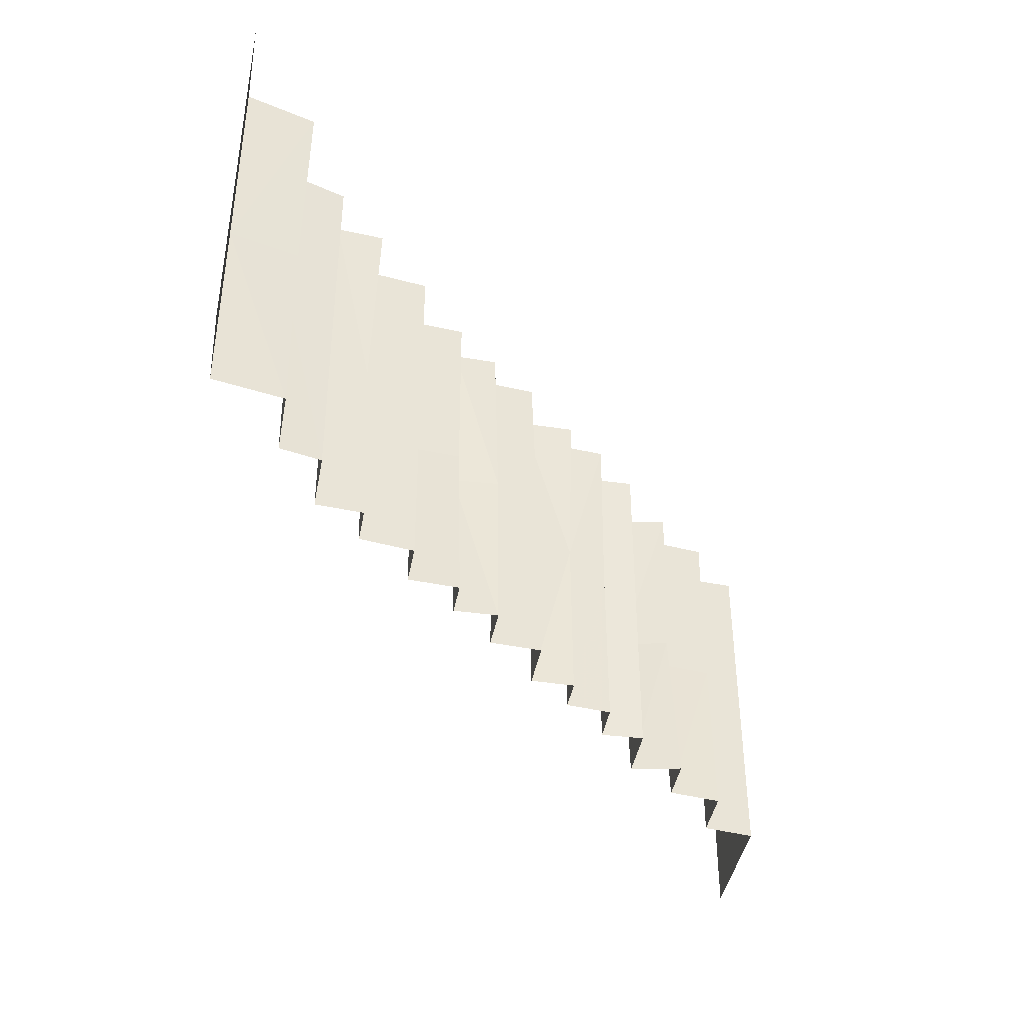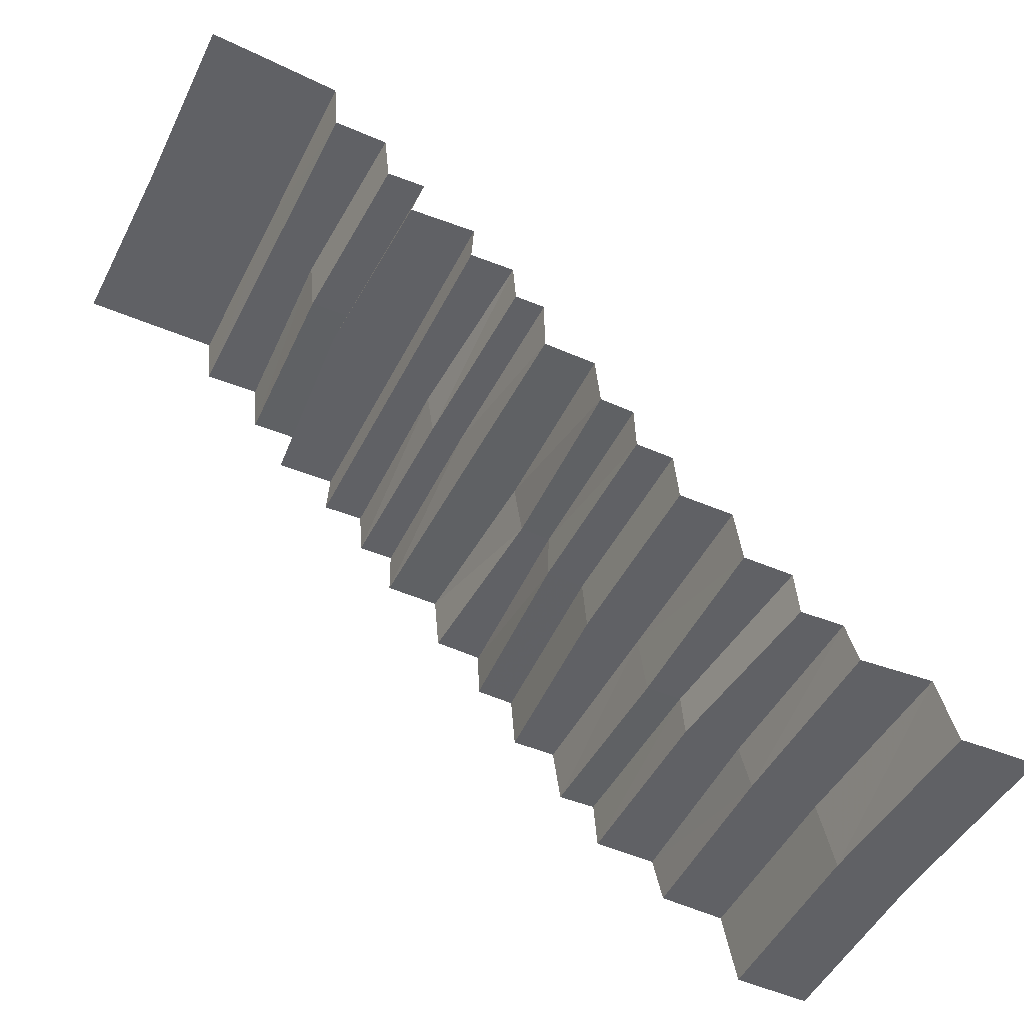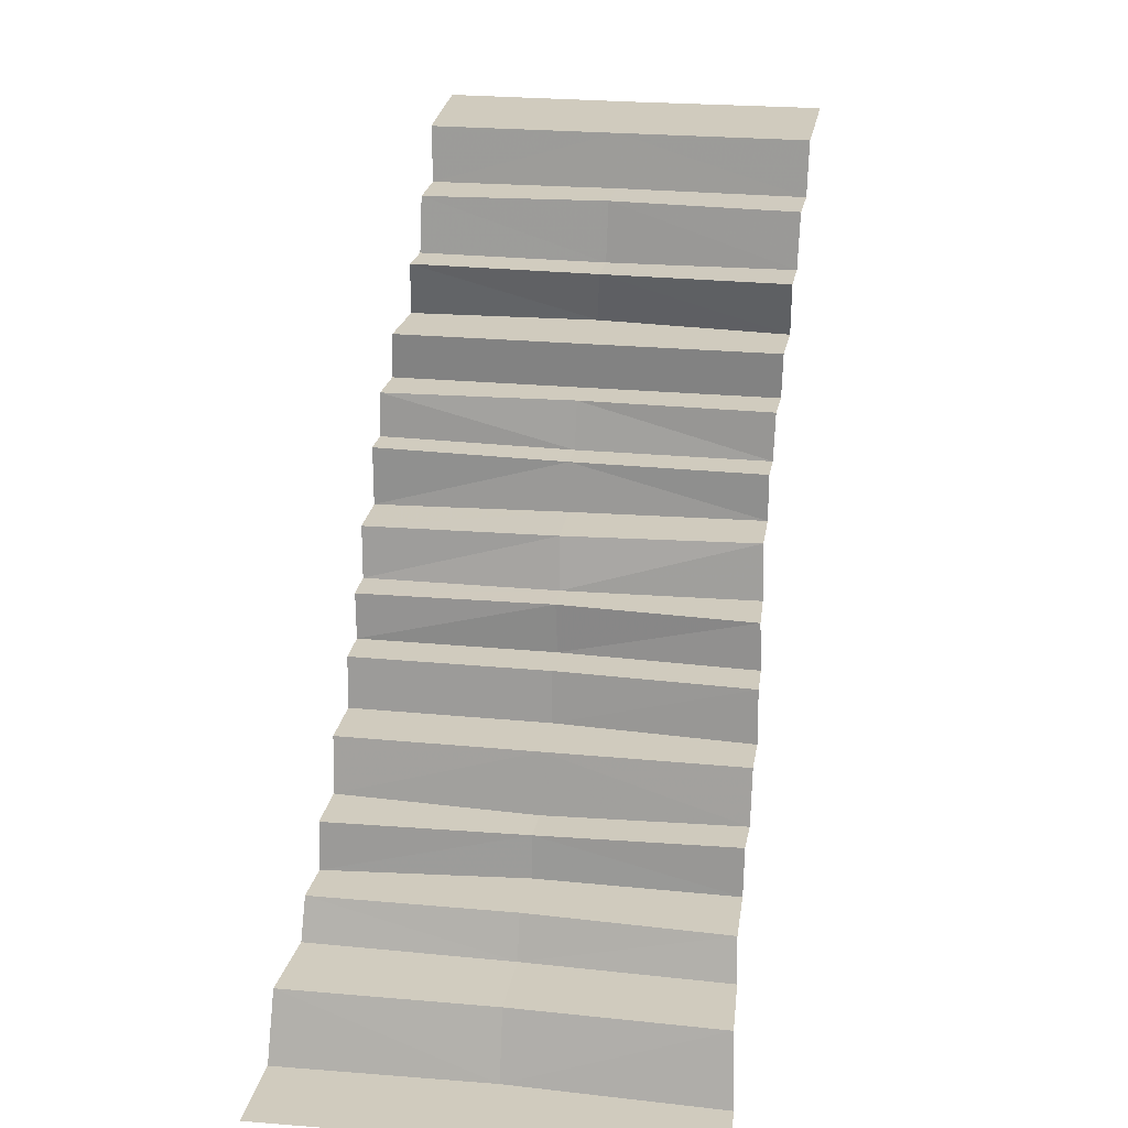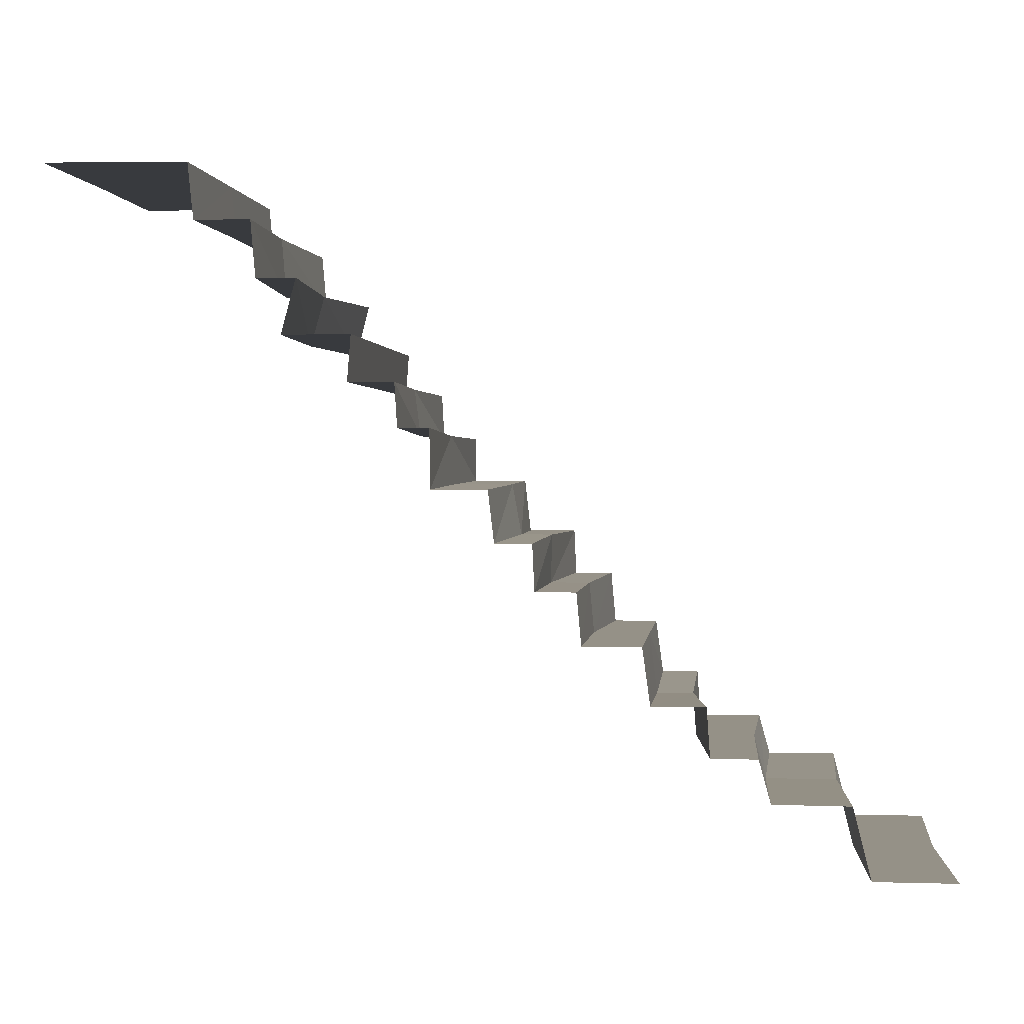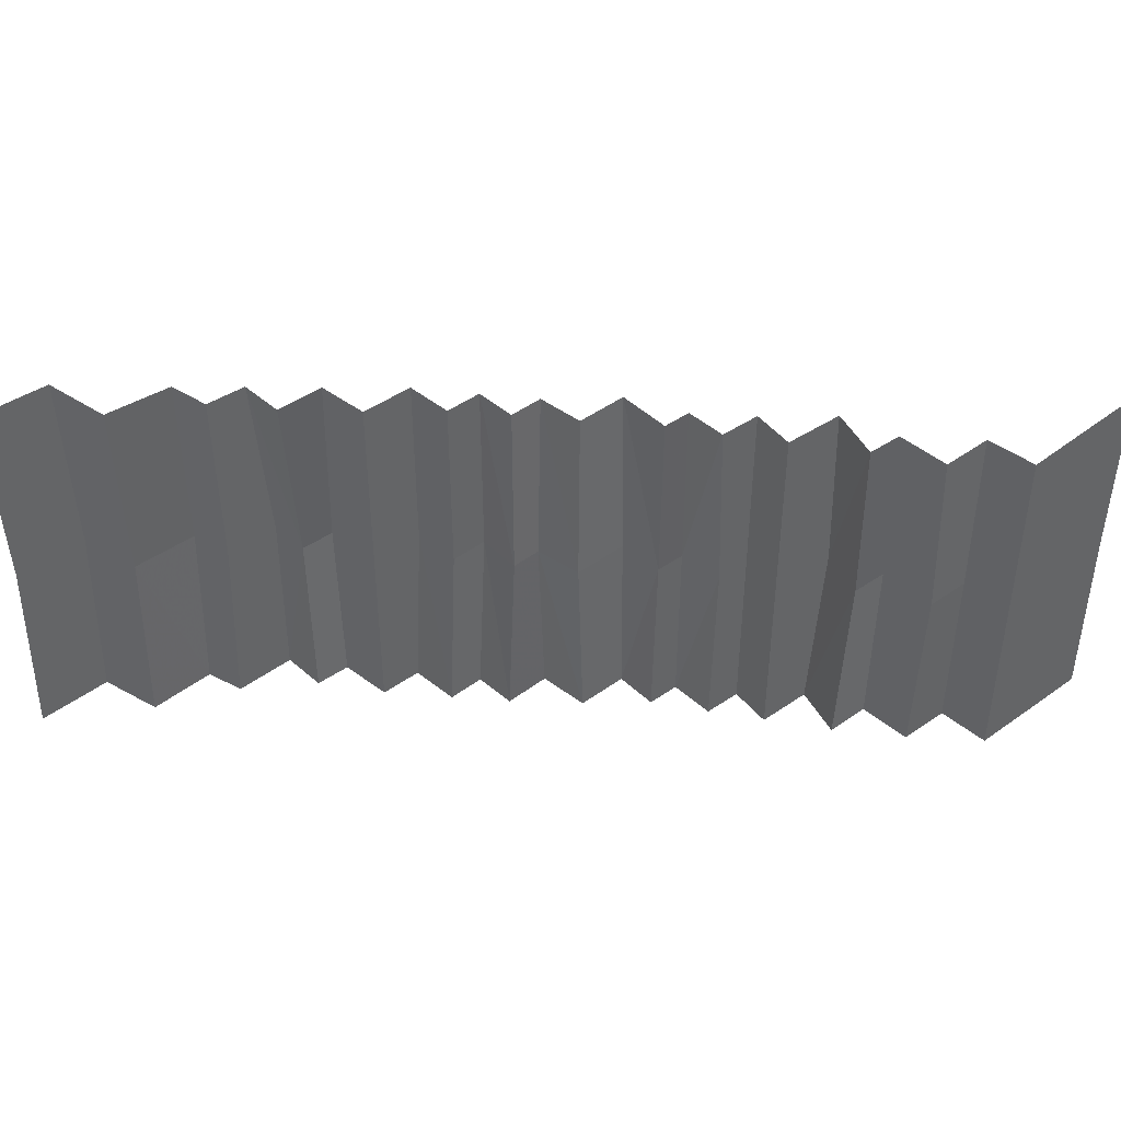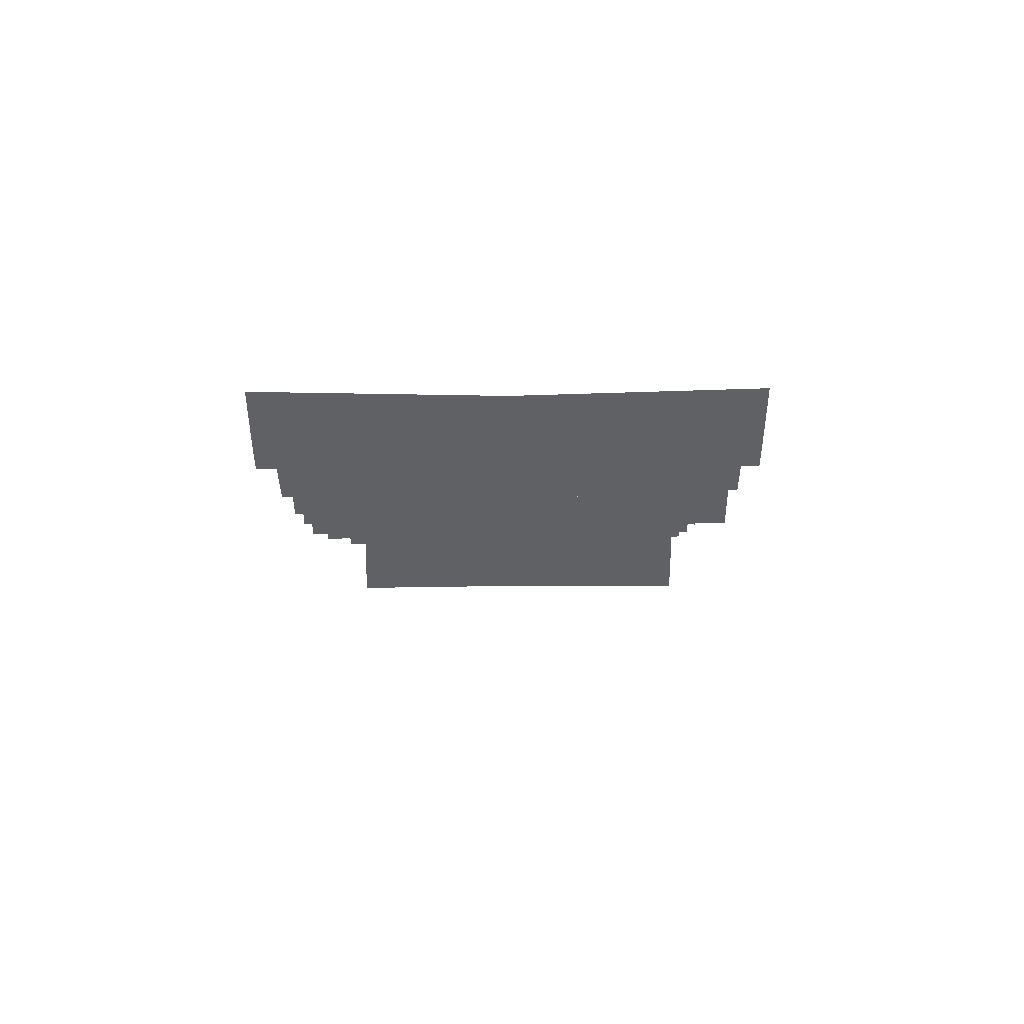
<metadata>
{"format":"obj","ext":"obj","renderer":"f3d","projection":"perspective","resolution":1024,"background":"white","views":[{"elev":-41.4,"azim":79.6,"up":"+Z"},{"elev":-47.5,"azim":-25.8,"up":"+Y"},{"elev":23.6,"azim":99.2,"up":"+Y"},{"elev":0.9,"azim":5.7,"up":"+Y"},{"elev":42.7,"azim":139.5,"up":"+Z"},{"elev":-47.9,"azim":90.5,"up":"+Y"}]}
</metadata>
<code>
v 154.4 41.07 1.432
v 152 66.81 -112.6
v 147.6 66.81 1.354
v 152 66.81 -112.6
v 154.4 41.07 1.432
v 158.8 42.22 -113.8
v 155.7 42.22 117.3
v 154.4 41.07 1.432
v 148.9 66.81 115.9
v 148.9 66.81 115.9
v 154.4 41.07 1.432
v 147.6 66.81 1.354
v 84.65 128.3 0.3356
v 89.16 95.33 -112.4
v 84.65 128.3 -112.7
v 89.16 95.33 -112.4
v 84.65 128.3 0.3356
v 89.16 92.1 0.7288
v 89.16 95.33 114.5
v 84.65 128.3 0.3356
v 84.65 128.3 114.5
v 84.65 128.3 0.3356
v 89.16 95.33 114.5
v 89.16 92.1 0.7288
v 23.51 185.5 115.3
v 6.787 187.8 3.109
v 2.222 185.5 115.8
v 6.787 187.8 3.109
v 23.51 185.5 115.3
v 25.35 187.8 2.46
v 2.222 187.5 -108.8
v 6.787 187.8 3.109
v 25.35 187.8 2.46
v 25.35 187.8 2.46
v 30.98 187.5 -110
v 2.222 187.5 -108.8
v 24.7 158.6 1.477
v 30.98 187.5 -110
v 25.35 187.8 2.46
v 30.98 187.5 -110
v 24.7 158.6 1.477
v 32.18 159.8 -111.3
v 24.7 158.4 114.8
v 25.35 187.8 2.46
v 23.51 185.5 115.3
v 25.35 187.8 2.46
v 24.7 158.4 114.8
v 24.7 158.6 1.477
v -141.7 369 -1.326
v -170.1 368.5 108.3
v -137.3 368.5 108.3
v -170.1 368.5 108.3
v -141.7 369 -1.326
v -170.1 369 -1.562
v -170.1 368.5 -113.4
v -170.1 369 -1.562
v -141.7 369 -1.326
v -141.7 369 -1.326
v -137.3 368.5 -112.6
v -170.1 368.5 -113.4
v -115 333 0.2679
v -114 302.8 -110.6
v -105.8 335.1 -111.3
v -114 302.8 -110.6
v -115 333 0.2679
v -123.2 302.8 1.486
v -119.1 302.8 112.1
v -123.2 302.8 1.486
v -110.9 335.1 110.2
v -110.9 335.1 110.2
v -123.2 302.8 1.486
v -115 333 0.2679
v -53.87 276 116.3
v -58.54 276 3.954
v -80.77 276 115.4
v -80.77 276 115.4
v -58.54 276 3.954
v -80.77 276 3.353
v -80.77 276 3.353
v -56.51 276 -108.3
v -80.77 276 -109
v -56.51 276 -108.3
v -80.77 276 3.353
v -58.54 276 3.954
v -35.87 247.6 4.814
v -33.59 220.2 -107.4
v -33.97 247.6 -107.3
v -33.59 220.2 -107.4
v -35.87 247.6 4.814
v -33.59 218.3 4.665
v -33.59 215.7 116.9
v -35.87 247.6 4.814
v -33.97 250.1 117
v -35.87 247.6 4.814
v -33.59 215.7 116.9
v -33.59 218.3 4.665
v -173.2 401.3 -1.347
v -170.1 368.5 -113.4
v -173.2 401.3 -114
v -170.1 368.5 -113.4
v -173.2 401.3 -1.347
v -170.1 369 -1.562
v -170.1 368.5 108.3
v -173.2 401.3 -1.347
v -173.2 401.3 109.4
v -173.2 401.3 -1.347
v -170.1 368.5 108.3
v -170.1 369 -1.562
v -141.7 369 -1.326
v -134.2 335.1 -111.8
v -137.3 368.5 -112.6
v -134.2 335.1 -111.8
v -141.7 369 -1.326
v -138.7 333 -0.4419
v -134.2 335.1 109.2
v -138.7 333 -0.4419
v -137.3 368.5 108.3
v -137.3 368.5 108.3
v -138.7 333 -0.4419
v -141.7 369 -1.326
v -115 333 0.2679
v -134.2 335.1 -111.8
v -138.7 333 -0.4419
v -134.2 335.1 -111.8
v -115 333 0.2679
v -105.8 335.1 -111.3
v -110.9 335.1 110.2
v -115 333 0.2679
v -134.2 335.1 109.2
v -134.2 335.1 109.2
v -115 333 0.2679
v -138.7 333 -0.4419
v -114 302.8 -110.6
v -123.2 302.8 1.486
v -78.84 302.8 2.715
v -78.84 302.8 2.715
v -78.84 302.8 -109.8
v -114 302.8 -110.6
v -78.84 302.8 114.2
v -78.84 302.8 2.715
v -119.1 302.8 112.1
v -119.1 302.8 112.1
v -78.84 302.8 2.715
v -123.2 302.8 1.486
v -78.84 302.8 2.715
v -80.77 276 -109
v -78.84 302.8 -109.8
v -80.77 276 -109
v -78.84 302.8 2.715
v -80.77 276 3.353
v -80.77 276 115.4
v -80.77 276 3.353
v -78.84 302.8 114.2
v -78.84 302.8 114.2
v -80.77 276 3.353
v -78.84 302.8 2.715
v -58.54 276 3.954
v -54.8 247.6 -107.5
v -56.51 276 -108.3
v -54.8 247.6 -107.5
v -58.54 276 3.954
v -54.8 247.6 4.617
v -52.16 250.1 116.8
v -54.8 247.6 4.617
v -53.87 276 116.3
v -53.87 276 116.3
v -54.8 247.6 4.617
v -58.54 276 3.954
v -54.8 247.6 4.617
v -33.97 247.6 -107.3
v -54.8 247.6 -107.5
v -33.97 247.6 -107.3
v -54.8 247.6 4.617
v -35.87 247.6 4.814
v -33.97 250.1 117
v -35.87 247.6 4.814
v -52.16 250.1 116.8
v -52.16 250.1 116.8
v -35.87 247.6 4.814
v -54.8 247.6 4.617
v -33.59 220.2 -107.4
v -33.59 218.3 4.665
v 1.425 218.3 4.088
v 1.425 218.3 4.088
v -1.295 220.2 -107.8
v -33.59 220.2 -107.4
v -1.295 215.7 116.5
v -33.59 218.3 4.665
v -33.59 215.7 116.9
v -33.59 218.3 4.665
v -1.295 215.7 116.5
v 1.425 218.3 4.088
v -1.295 220.2 -107.8
v 1.425 218.3 4.088
v 6.787 187.8 3.109
v 6.787 187.8 3.109
v 2.222 187.5 -108.8
v -1.295 220.2 -107.8
v 2.222 185.5 115.8
v 1.425 218.3 4.088
v -1.295 215.7 116.5
v 1.425 218.3 4.088
v 2.222 185.5 115.8
v 6.787 187.8 3.109
v 48.06 158.4 114.6
v 24.7 158.6 1.477
v 24.7 158.4 114.8
v 24.7 158.6 1.477
v 48.06 158.4 114.6
v 48.06 158.6 0.8105
v 48.06 158.6 0.8105
v 32.18 159.8 -111.3
v 24.7 158.6 1.477
v 32.18 159.8 -111.3
v 48.06 158.6 0.8105
v 55.25 159.8 -112
v 50.82 128.3 114.5
v 48.06 158.6 0.8105
v 48.06 158.4 114.6
v 48.06 158.6 0.8105
v 50.82 128.3 114.5
v 50.82 128.3 0.3241
v 50.82 128.3 0.3241
v 55.25 159.8 -112
v 48.06 158.6 0.8105
v 55.25 159.8 -112
v 50.82 128.3 0.3241
v 58 128.3 -112.6
v 84.65 128.3 0.3356
v 50.82 128.3 114.5
v 84.65 128.3 114.5
v 50.82 128.3 114.5
v 84.65 128.3 0.3356
v 50.82 128.3 0.3241
v 84.65 128.3 0.3356
v 58 128.3 -112.6
v 50.82 128.3 0.3241
v 58 128.3 -112.6
v 84.65 128.3 0.3356
v 84.65 128.3 -112.7
v 120.3 95.33 114.5
v 110.9 92.1 0.9757
v 89.16 95.33 114.5
v 89.16 95.33 114.5
v 110.9 92.1 0.9757
v 89.16 92.1 0.7288
v 89.16 92.1 0.7288
v 111.7 95.33 -111.9
v 89.16 95.33 -112.4
v 111.7 95.33 -111.9
v 89.16 92.1 0.7288
v 110.9 92.1 0.9757
v 122.3 66.81 114.9
v 110.9 92.1 0.9757
v 120.3 95.33 114.5
v 110.9 92.1 0.9757
v 122.3 66.81 114.9
v 112.8 66.81 1.193
v 110.9 92.1 0.9757
v 113.6 66.81 -111.7
v 111.7 95.33 -111.9
v 113.6 66.81 -111.7
v 110.9 92.1 0.9757
v 112.8 66.81 1.193
v 148.9 66.81 115.9
v 147.6 66.81 1.354
v 122.3 66.81 114.9
v 122.3 66.81 114.9
v 147.6 66.81 1.354
v 112.8 66.81 1.193
v 147.6 66.81 1.354
v 113.6 66.81 -111.7
v 112.8 66.81 1.193
v 113.6 66.81 -111.7
v 147.6 66.81 1.354
v 152 66.81 -112.6
v 200.3 42.22 120.1
v 196.7 41.07 1.581
v 155.7 42.22 117.3
v 155.7 42.22 117.3
v 196.7 41.07 1.581
v 154.4 41.07 1.432
v 196.7 41.07 1.581
v 158.8 42.22 -113.8
v 154.4 41.07 1.432
v 158.8 42.22 -113.8
v 196.7 41.07 1.581
v 200.3 42.22 -116.1
v 210.4 1.474 122.3
v 206.8 1.474 1.509
v 200.3 42.22 120.1
v 200.3 42.22 120.1
v 206.8 1.474 1.509
v 196.7 41.07 1.581
v 206.8 1.474 1.509
v 200.3 42.22 -116.1
v 196.7 41.07 1.581
v 200.3 42.22 -116.1
v 206.8 1.474 1.509
v 210.4 1.474 -118.2
v 257.7 1.474 123.3
v 254.1 1.474 1.111
v 222.6 1.474 122.8
v 222.6 1.474 122.8
v 254.1 1.474 1.111
v 219 1.474 1.473
v 222.6 1.474 122.8
v 219 1.474 1.473
v 210.4 1.474 122.3
v 210.4 1.474 122.3
v 219 1.474 1.473
v 206.8 1.474 1.509
v -220.7 401.3 112
v -254.7 401.3 -0.006592
v -256 401.3 113.7
v -254.7 401.3 -0.006592
v -220.7 401.3 112
v -219.5 401.3 -0.4463
v -173.2 401.3 109.4
v -219.5 401.3 -0.4463
v -220.7 401.3 112
v -219.5 401.3 -0.4463
v -173.2 401.3 109.4
v -173.2 401.3 -1.347
v 219 1.474 1.473
v 210.4 1.474 -118.2
v 206.8 1.474 1.509
v 210.4 1.474 -118.2
v 219 1.474 1.473
v 222.6 1.474 -118.7
v 254.1 1.474 1.111
v 222.6 1.474 -118.7
v 219 1.474 1.473
v 222.6 1.474 -118.7
v 254.1 1.474 1.111
v 257.7 1.474 -119.8
v -254.7 401.3 -0.006592
v -220.7 401.3 -114.3
v -256 401.3 -114.3
v -220.7 401.3 -114.3
v -254.7 401.3 -0.006592
v -219.5 401.3 -0.4463
v -220.7 401.3 -114.3
v -219.5 401.3 -0.4463
v -173.2 401.3 -1.347
v -173.2 401.3 -1.347
v -173.2 401.3 -114
v -220.7 401.3 -114.3
g UnrealEdObject
f 1 2 3
f 4 5 6
f 7 8 9
f 10 11 12
f 13 14 15
f 16 17 18
f 19 20 21
f 22 23 24
f 25 26 27
f 28 29 30
f 31 32 33
f 34 35 36
f 37 38 39
f 40 41 42
f 43 44 45
f 46 47 48
f 49 50 51
f 52 53 54
f 55 56 57
f 58 59 60
f 61 62 63
f 64 65 66
f 67 68 69
f 70 71 72
f 73 74 75
f 76 77 78
f 79 80 81
f 82 83 84
f 85 86 87
f 88 89 90
f 91 92 93
f 94 95 96
f 97 98 99
f 100 101 102
f 103 104 105
f 106 107 108
f 109 110 111
f 112 113 114
f 115 116 117
f 118 119 120
f 121 122 123
f 124 125 126
f 127 128 129
f 130 131 132
f 133 134 135
f 136 137 138
f 139 140 141
f 142 143 144
f 145 146 147
f 148 149 150
f 151 152 153
f 154 155 156
f 157 158 159
f 160 161 162
f 163 164 165
f 166 167 168
f 169 170 171
f 172 173 174
f 175 176 177
f 178 179 180
f 181 182 183
f 184 185 186
f 187 188 189
f 190 191 192
f 193 194 195
f 196 197 198
f 199 200 201
f 202 203 204
f 205 206 207
f 208 209 210
f 211 212 213
f 214 215 216
f 217 218 219
f 220 221 222
f 223 224 225
f 226 227 228
f 229 230 231
f 232 233 234
f 235 236 237
f 238 239 240
f 241 242 243
f 244 245 246
f 247 248 249
f 250 251 252
f 253 254 255
f 256 257 258
f 259 260 261
f 262 263 264
f 265 266 267
f 268 269 270
f 271 272 273
f 274 275 276
f 277 278 279
f 280 281 282
f 283 284 285
f 286 287 288
f 289 290 291
f 292 293 294
f 295 296 297
f 298 299 300
f 301 302 303
f 304 305 306
f 307 308 309
f 310 311 312
f 313 314 315
f 316 317 318
f 319 320 321
f 322 323 324
f 325 326 327
f 328 329 330
f 331 332 333
f 334 335 336
f 337 338 339
f 340 341 342
f 343 344 345
f 346 347 348
g

</code>
